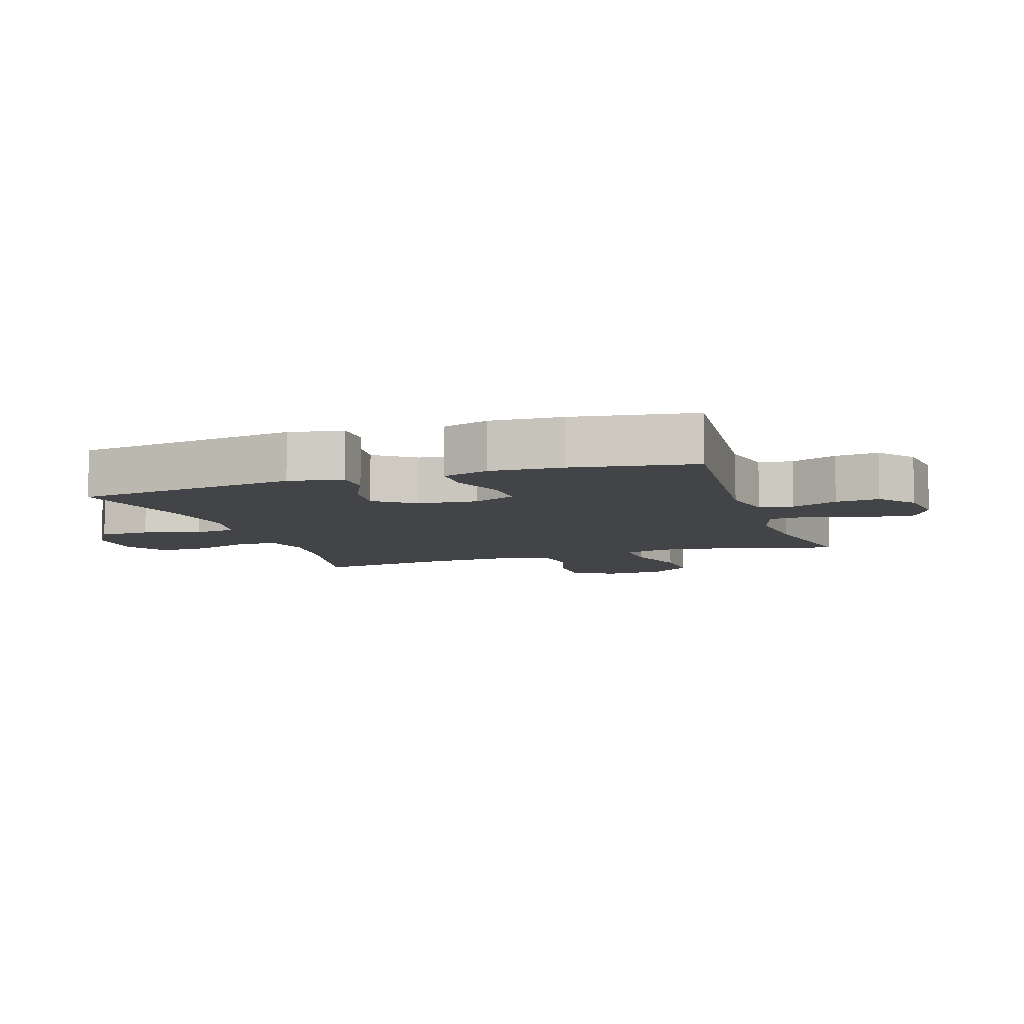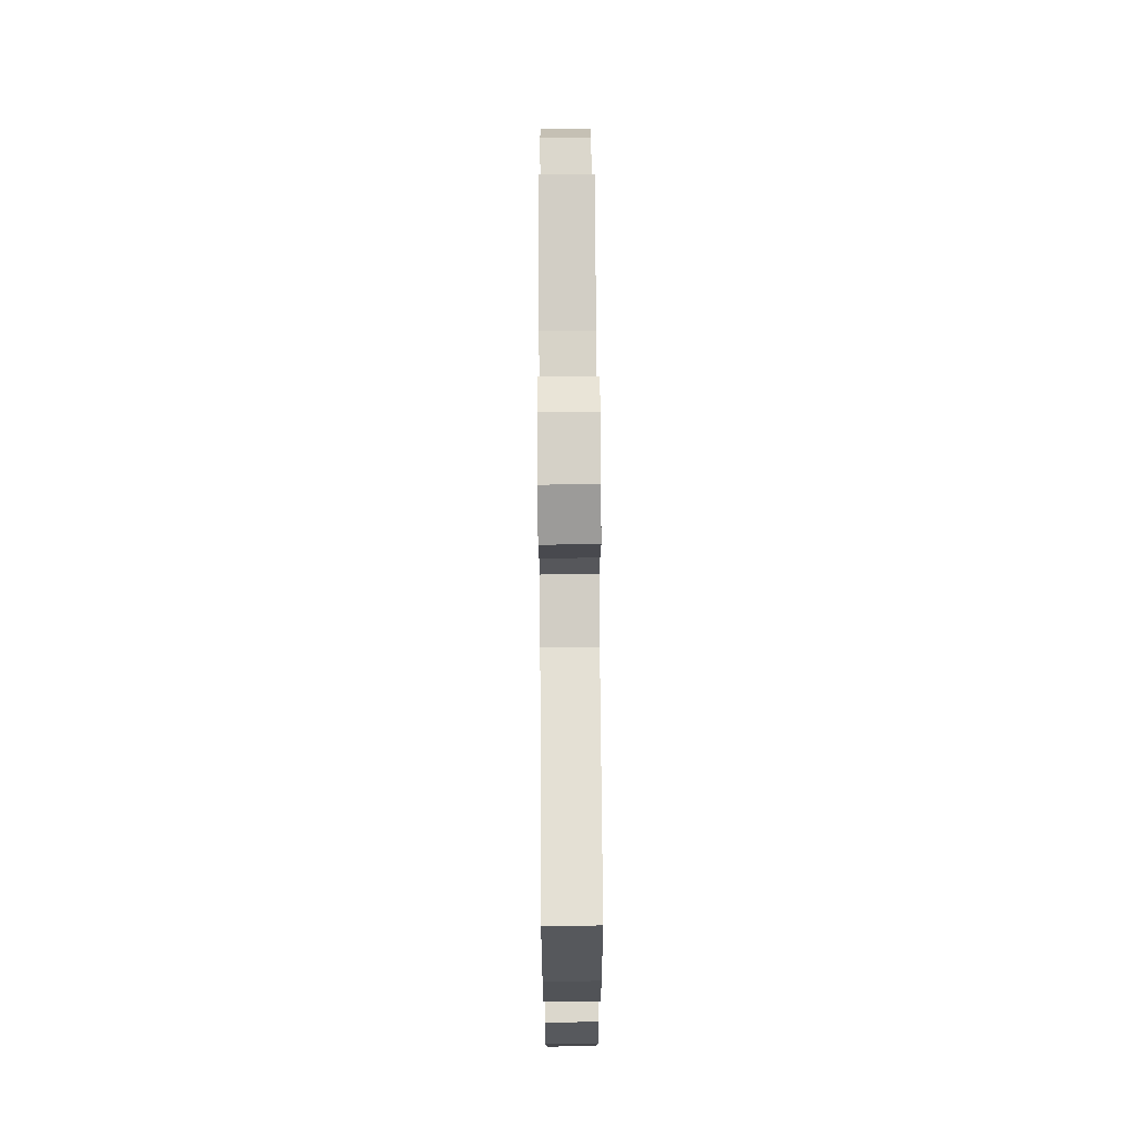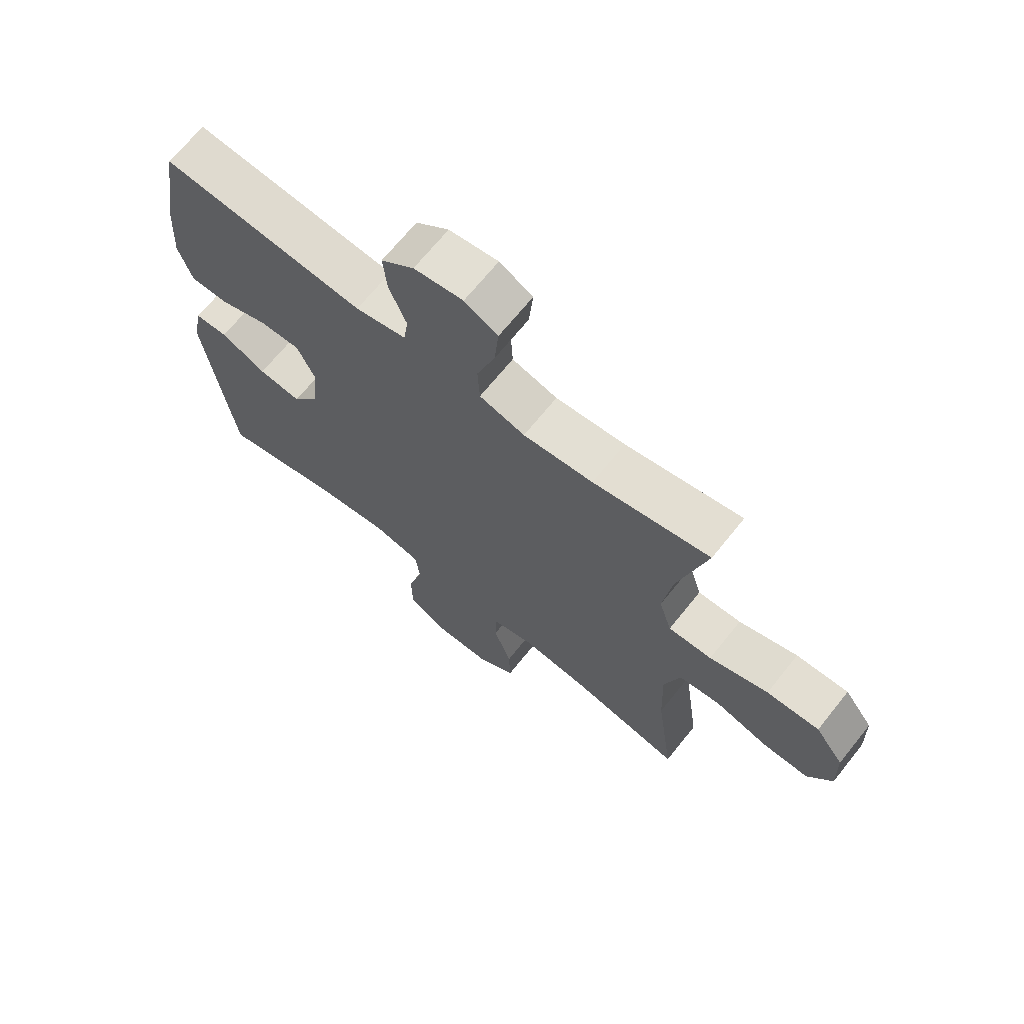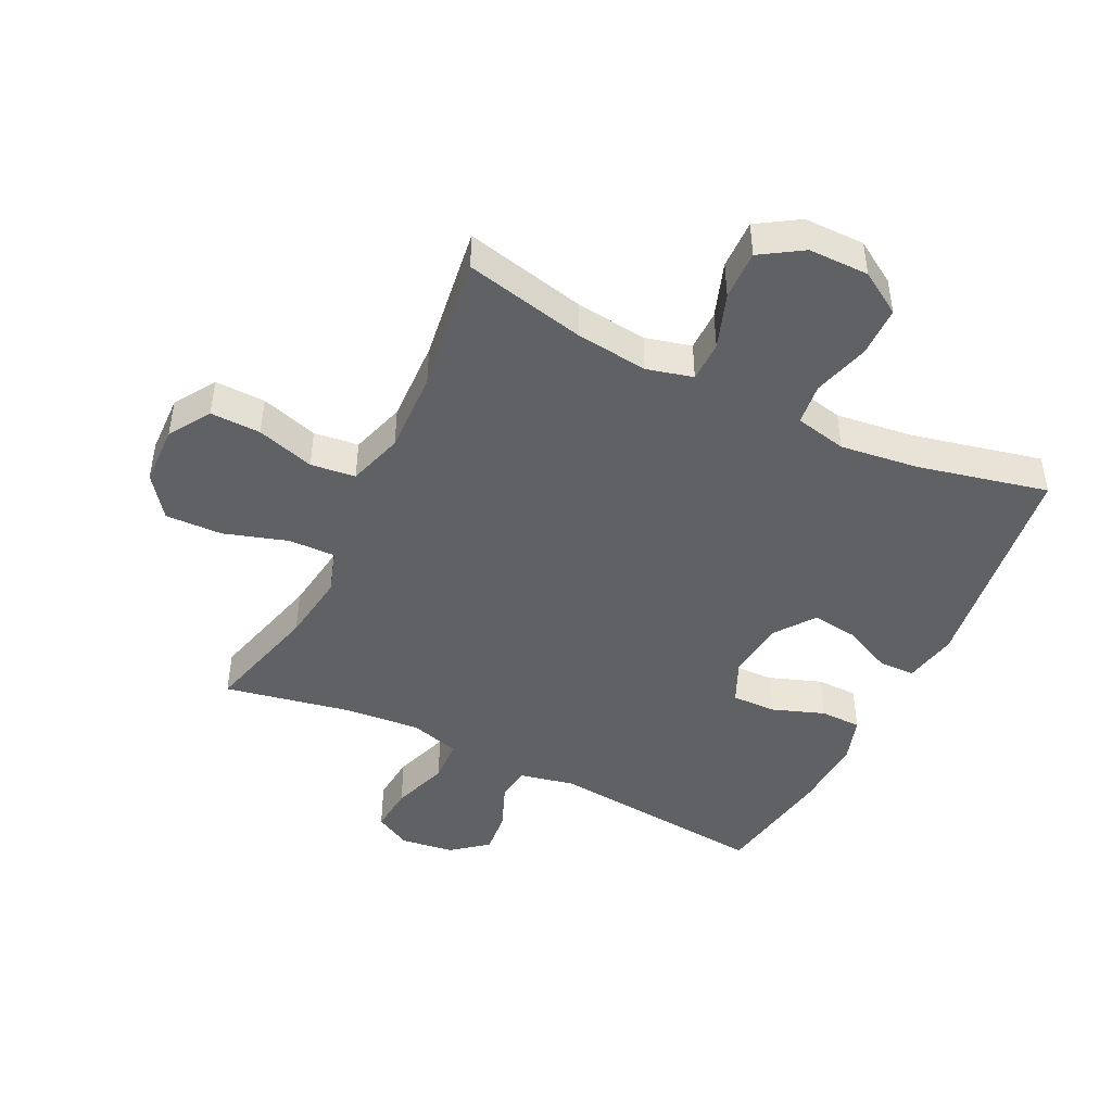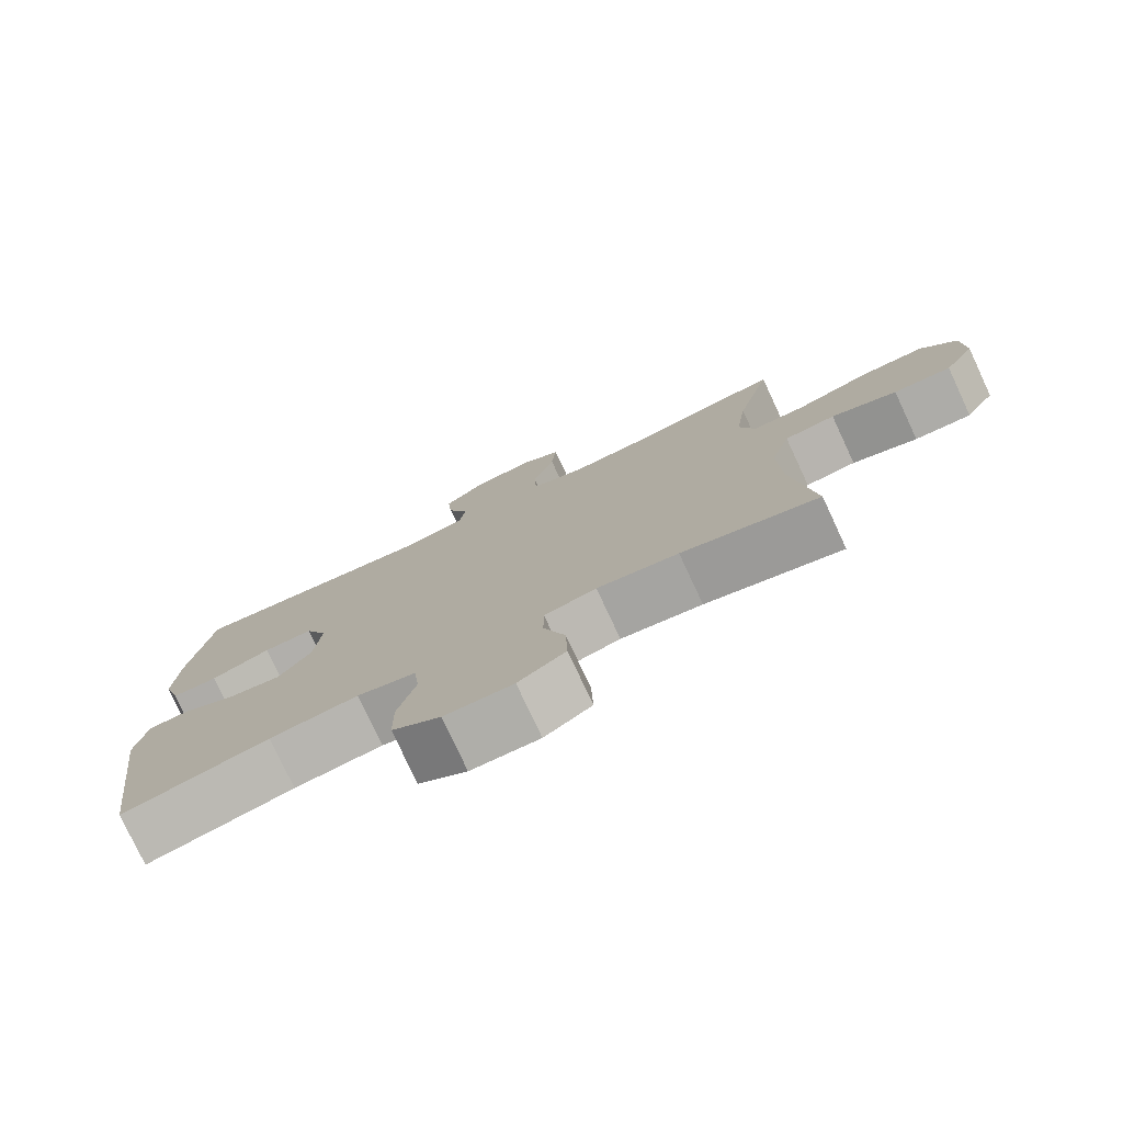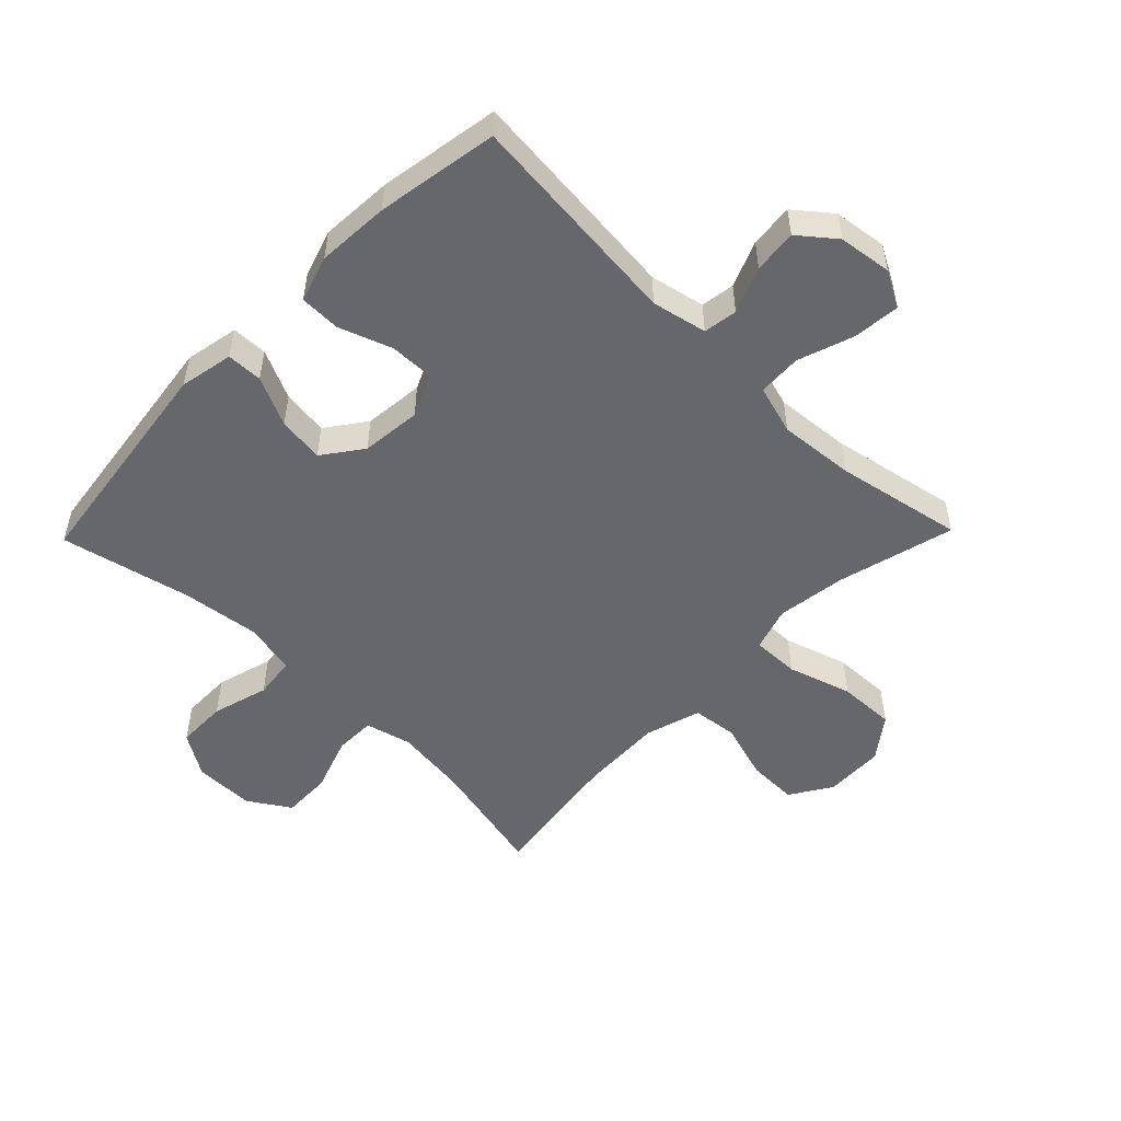
<metadata>
{"format":"obj","ext":"obj","renderer":"f3d","projection":"perspective","resolution":1024,"background":"white","views":[{"elev":-8.2,"azim":-71.5,"up":"+Y"},{"elev":71.6,"azim":-90.4,"up":"+Z"},{"elev":68.1,"azim":38.7,"up":"+Z"},{"elev":-45.9,"azim":154.0,"up":"+Y"},{"elev":-77.5,"azim":25.0,"up":"+Z"},{"elev":-52.1,"azim":-44.2,"up":"+Y"}]}
</metadata>
<code>
o path1328
v 0.4389 0.0375 -0.2747
v 0.4339 0.0375 -0.1391
v 0.4618 0.0375 -0.04897
v 0.5349 0.0375 -0.04036
v 0.6292 0.0375 -0.06924
v 0.7118 0.0375 -0.07146
v 0.7549 0.0375 -0.003623
v 0.7518 0.0375 0.09451
v 0.7011 0.0375 0.1624
v 0.6077 0.0375 0.1598
v 0.5034 0.0375 0.1272
v 0.4263 0.0375 0.1254
v 0.4038 0.0375 0.1968
v 0.4195 0.0375 0.3102
v 0.4702 0.0375 0.5017
v 0.2629 0.0375 0.4615
v 0.139 0.0375 0.4509
v 0.05838 0.0375 0.4745
v 0.0548 0.0375 0.5455
v 0.08668 0.0375 0.6375
v 0.09365 0.0375 0.7139
v 0.03484 0.0375 0.7459
v -0.05232 0.0375 0.7342
v -0.1108 0.0375 0.6873
v -0.1036 0.0375 0.6159
v -0.07311 0.0375 0.5409
v -0.08157 0.0375 0.4856
v -0.1716 0.0375 0.4666
v -0.5317 0.0375 0.5017
v -0.5649 0.0375 0.3026
v -0.5722 0.0375 0.1842
v -0.5482 0.0375 0.1083
v -0.4813 0.0375 0.1073
v -0.3953 0.0375 0.1382
v -0.3232 0.0375 0.1396
v -0.2915 0.0375 0.07036
v -0.3017 0.0375 -0.02767
v -0.3488 0.0375 -0.09213
v -0.4243 0.0375 -0.08234
v -0.5049 0.0375 -0.04437
v -0.5634 0.0375 -0.04599
v -0.5808 0.0375 -0.1339
v -0.5317 0.0375 -0.5
v -0.3192 0.0375 -0.4521
v -0.1914 0.0375 -0.4362
v -0.1066 0.0375 -0.4548
v -0.09861 0.0375 -0.5225
v -0.125 0.0375 -0.6148
v -0.1241 0.0375 -0.6972
v -0.05444 0.0375 -0.7411
v 0.04435 0.0375 -0.7412
v 0.1125 0.0375 -0.6978
v 0.1103 0.0375 -0.617
v 0.07886 0.0375 -0.5266
v 0.07944 0.0375 -0.46
v 0.1546 0.0375 -0.4409
v 0.2723 0.0375 -0.4551
v 0.4702 0.0375 -0.5
v 0.4389 -0.0375 -0.2747
v 0.4339 -0.0375 -0.1391
v 0.4618 -0.0375 -0.04897
v 0.5349 -0.0375 -0.04036
v 0.6292 -0.0375 -0.06924
v 0.7118 -0.0375 -0.07146
v 0.7549 -0.0375 -0.003623
v 0.7518 -0.0375 0.09451
v 0.7011 -0.0375 0.1624
v 0.6077 -0.0375 0.1598
v 0.5034 -0.0375 0.1272
v 0.4263 -0.0375 0.1254
v 0.4038 -0.0375 0.1968
v 0.4195 -0.0375 0.3102
v 0.4702 -0.0375 0.5017
v 0.2629 -0.0375 0.4615
v 0.139 -0.0375 0.4509
v 0.05838 -0.0375 0.4745
v 0.0548 -0.0375 0.5455
v 0.08668 -0.0375 0.6375
v 0.09365 -0.0375 0.7139
v 0.03484 -0.0375 0.7459
v -0.05232 -0.0375 0.7342
v -0.1108 -0.0375 0.6873
v -0.1036 -0.0375 0.6159
v -0.07311 -0.0375 0.5409
v -0.08157 -0.0375 0.4856
v -0.1716 -0.0375 0.4666
v -0.5317 -0.0375 0.5017
v -0.5649 -0.0375 0.3026
v -0.5722 -0.0375 0.1842
v -0.5482 -0.0375 0.1083
v -0.4813 -0.0375 0.1073
v -0.3953 -0.0375 0.1382
v -0.3232 -0.0375 0.1396
v -0.2915 -0.0375 0.07036
v -0.3017 -0.0375 -0.02767
v -0.3488 -0.0375 -0.09213
v -0.4243 -0.0375 -0.08234
v -0.5049 -0.0375 -0.04437
v -0.5634 -0.0375 -0.04599
v -0.5808 -0.0375 -0.1339
v -0.5317 -0.0375 -0.5
v -0.3192 -0.0375 -0.4521
v -0.1914 -0.0375 -0.4362
v -0.1066 -0.0375 -0.4548
v -0.09861 -0.0375 -0.5225
v -0.125 -0.0375 -0.6148
v -0.1241 -0.0375 -0.6972
v -0.05444 -0.0375 -0.7411
v 0.04435 -0.0375 -0.7412
v 0.1125 -0.0375 -0.6978
v 0.1103 -0.0375 -0.617
v 0.07886 -0.0375 -0.5266
v 0.07944 -0.0375 -0.46
v 0.1546 -0.0375 -0.4409
v 0.2723 -0.0375 -0.4551
v 0.4702 -0.0375 -0.5
v 0.09365 0.0375 0.7139
v 0.09365 0.0375 0.7139
v 0.03484 0.0375 0.7459
v -0.05232 0.0375 0.7342
v -0.1108 0.0375 0.6873
v 0.08668 0.0375 0.6375
v -0.1036 0.0375 0.6159
v 0.0548 0.0375 0.5455
v -0.07311 0.0375 0.5409
v 0.05838 0.0375 0.4745
v 0.05838 0.0375 0.4745
v -0.08157 0.0375 0.4856
v -0.08157 0.0375 0.4856
v -0.1716 0.0375 0.4666
v 0.4702 0.0375 0.5017
v 0.4702 0.0375 0.5017
v 0.2629 0.0375 0.4615
v 0.139 0.0375 0.4509
v -0.5317 0.0375 0.5017
v -0.5317 0.0375 0.5017
v 0.4195 0.0375 0.3102
v -0.5649 0.0375 0.3026
v 0.4038 0.0375 0.1968
v -0.5722 0.0375 0.1842
v 0.4263 0.0375 0.1254
v 0.4263 0.0375 0.1254
v -0.3953 0.0375 0.1382
v -0.3232 0.0375 0.1396
v -0.3232 0.0375 0.1396
v -0.5482 0.0375 0.1083
v -0.5482 0.0375 0.1083
v 0.7518 0.0375 0.09451
v 0.7011 0.0375 0.1624
v 0.6077 0.0375 0.1598
v 0.5034 0.0375 0.1272
v -0.2915 0.0375 0.07036
v -0.4813 0.0375 0.1073
v 0.7549 0.0375 -0.003623
v -0.3017 0.0375 -0.02767
v 0.7118 0.0375 -0.07146
v -0.3488 0.0375 -0.09213
v -0.3488 0.0375 -0.09213
v 0.6292 0.0375 -0.06924
v 0.5349 0.0375 -0.04036
v 0.4618 0.0375 -0.04897
v 0.4618 0.0375 -0.04897
v -0.4243 0.0375 -0.08234
v -0.5049 0.0375 -0.04437
v -0.5634 0.0375 -0.04599
v -0.5634 0.0375 -0.04599
v -0.5808 0.0375 -0.1339
v 0.4339 0.0375 -0.1391
v 0.4389 0.0375 -0.2747
v -0.1914 0.0375 -0.4362
v -0.1066 0.0375 -0.4548
v -0.1066 0.0375 -0.4548
v -0.3192 0.0375 -0.4521
v 0.1546 0.0375 -0.4409
v 0.2723 0.0375 -0.4551
v 0.07944 0.0375 -0.46
v 0.07944 0.0375 -0.46
v -0.09861 0.0375 -0.5225
v 0.07886 0.0375 -0.5266
v -0.5317 0.0375 -0.5
v -0.5317 0.0375 -0.5
v 0.4702 0.0375 -0.5
v 0.4702 0.0375 -0.5
v -0.125 0.0375 -0.6148
v 0.1103 0.0375 -0.617
v -0.1241 0.0375 -0.6972
v 0.1125 0.0375 -0.6978
v -0.05444 0.0375 -0.7411
v 0.04435 0.0375 -0.7412
v 0.09365 -0.0375 0.7139
v 0.09365 -0.0375 0.7139
v 0.03484 -0.0375 0.7459
v -0.05232 -0.0375 0.7342
v -0.1108 -0.0375 0.6873
v 0.08668 -0.0375 0.6375
v -0.1036 -0.0375 0.6159
v 0.0548 -0.0375 0.5455
v -0.07311 -0.0375 0.5409
v 0.05838 -0.0375 0.4745
v 0.05838 -0.0375 0.4745
v -0.08157 -0.0375 0.4856
v -0.08157 -0.0375 0.4856
v -0.1716 -0.0375 0.4666
v 0.4702 -0.0375 0.5017
v 0.4702 -0.0375 0.5017
v 0.2629 -0.0375 0.4615
v 0.139 -0.0375 0.4509
v -0.5317 -0.0375 0.5017
v -0.5317 -0.0375 0.5017
v 0.4195 -0.0375 0.3102
v -0.5649 -0.0375 0.3026
v 0.4038 -0.0375 0.1968
v -0.5722 -0.0375 0.1842
v 0.4263 -0.0375 0.1254
v 0.4263 -0.0375 0.1254
v -0.3953 -0.0375 0.1382
v -0.3232 -0.0375 0.1396
v -0.3232 -0.0375 0.1396
v -0.5482 -0.0375 0.1083
v -0.5482 -0.0375 0.1083
v 0.7518 -0.0375 0.09451
v 0.7011 -0.0375 0.1624
v 0.6077 -0.0375 0.1598
v 0.5034 -0.0375 0.1272
v -0.2915 -0.0375 0.07036
v -0.4813 -0.0375 0.1073
v 0.7549 -0.0375 -0.003623
v -0.3017 -0.0375 -0.02767
v 0.7118 -0.0375 -0.07146
v -0.3488 -0.0375 -0.09213
v -0.3488 -0.0375 -0.09213
v 0.6292 -0.0375 -0.06924
v 0.5349 -0.0375 -0.04036
v 0.4618 -0.0375 -0.04897
v 0.4618 -0.0375 -0.04897
v -0.4243 -0.0375 -0.08234
v -0.5049 -0.0375 -0.04437
v -0.5634 -0.0375 -0.04599
v -0.5634 -0.0375 -0.04599
v -0.5808 -0.0375 -0.1339
v 0.4339 -0.0375 -0.1391
v 0.4389 -0.0375 -0.2747
v -0.1914 -0.0375 -0.4362
v -0.1066 -0.0375 -0.4548
v -0.1066 -0.0375 -0.4548
v -0.3192 -0.0375 -0.4521
v 0.1546 -0.0375 -0.4409
v 0.2723 -0.0375 -0.4551
v 0.07944 -0.0375 -0.46
v 0.07944 -0.0375 -0.46
v -0.09861 -0.0375 -0.5225
v 0.07886 -0.0375 -0.5266
v -0.5317 -0.0375 -0.5
v -0.5317 -0.0375 -0.5
v 0.4702 -0.0375 -0.5
v 0.4702 -0.0375 -0.5
v -0.125 -0.0375 -0.6148
v 0.1103 -0.0375 -0.617
v -0.1241 -0.0375 -0.6972
v 0.1125 -0.0375 -0.6978
v -0.05444 -0.0375 -0.7411
v 0.04435 -0.0375 -0.7412
f 232 221 223
f 244 228 243
f 224 233 223
f 206 212 210
f 206 210 204
f 214 234 224
f 207 212 206
f 225 201 217
f 249 244 251
f 213 216 211
f 199 201 225
f 198 197 196
f 207 225 212
f 195 196 197
f 257 252 251
f 242 247 248
f 230 236 246
f 199 225 207
f 241 225 228
f 246 236 240
f 232 223 233
f 227 221 232
f 257 261 258
f 216 213 226
f 247 228 249
f 222 223 221
f 243 228 230
f 197 198 199
f 201 203 217
f 261 257 259
f 194 196 193
f 249 228 244
f 249 251 252
f 196 195 193
f 240 236 237
f 226 213 219
f 242 248 255
f 258 261 262
f 225 241 214
f 212 225 214
f 192 193 195
f 199 198 201
f 241 247 242
f 233 224 234
f 246 240 253
f 211 217 203
f 252 257 258
f 241 228 247
f 190 192 195
f 240 237 238
f 211 203 208
f 234 214 241
f 258 262 260
f 229 227 232
f 243 230 246
f 217 211 216
f 118 22 80 191
f 22 23 81 80
f 23 24 82 81
f 20 21 79 78
f 24 25 83 82
f 19 20 78 77
f 25 26 84 83
f 127 19 77 200
f 26 129 202 84
f 27 28 86 85
f 132 16 74 205
f 17 18 76 75
f 28 136 209 86
f 16 17 75 74
f 14 15 73 72
f 29 30 88 87
f 13 14 72 71
f 30 31 89 88
f 142 13 71 215
f 34 145 218 92
f 31 147 220 89
f 8 9 67 66
f 9 10 68 67
f 10 11 69 68
f 35 36 94 93
f 33 34 92 91
f 32 33 91 90
f 11 12 70 69
f 7 8 66 65
f 36 37 95 94
f 6 7 65 64
f 37 158 231 95
f 5 6 64 63
f 4 5 63 62
f 162 4 62 235
f 39 40 98 97
f 40 166 239 98
f 41 42 100 99
f 2 3 61 60
f 38 39 97 96
f 1 2 60 59
f 45 172 245 103
f 44 45 103 102
f 56 57 115 114
f 177 56 114 250
f 46 47 105 104
f 54 55 113 112
f 181 44 102 254
f 42 43 101 100
f 183 1 59 256
f 57 58 116 115
f 47 48 106 105
f 53 54 112 111
f 48 49 107 106
f 52 53 111 110
f 49 50 108 107
f 51 52 110 109
f 50 51 109 108
f 159 150 148
f 171 170 155
f 151 150 160
f 133 137 139
f 133 131 137
f 141 151 161
f 134 133 139
f 152 144 128
f 176 178 171
f 140 138 143
f 126 152 128
f 125 123 124
f 134 139 152
f 122 124 123
f 184 178 179
f 169 175 174
f 157 173 163
f 126 134 152
f 168 155 152
f 173 167 163
f 159 160 150
f 154 159 148
f 184 185 188
f 143 153 140
f 174 176 155
f 149 148 150
f 170 157 155
f 124 126 125
f 128 144 130
f 188 186 184
f 121 120 123
f 176 171 155
f 176 179 178
f 123 120 122
f 167 164 163
f 153 146 140
f 169 182 175
f 185 189 188
f 152 141 168
f 139 141 152
f 119 122 120
f 126 128 125
f 168 169 174
f 160 161 151
f 173 180 167
f 138 130 144
f 179 185 184
f 168 174 155
f 117 122 119
f 167 165 164
f 138 135 130
f 161 168 141
f 185 187 189
f 156 159 154
f 170 173 157
f 144 143 138

</code>
